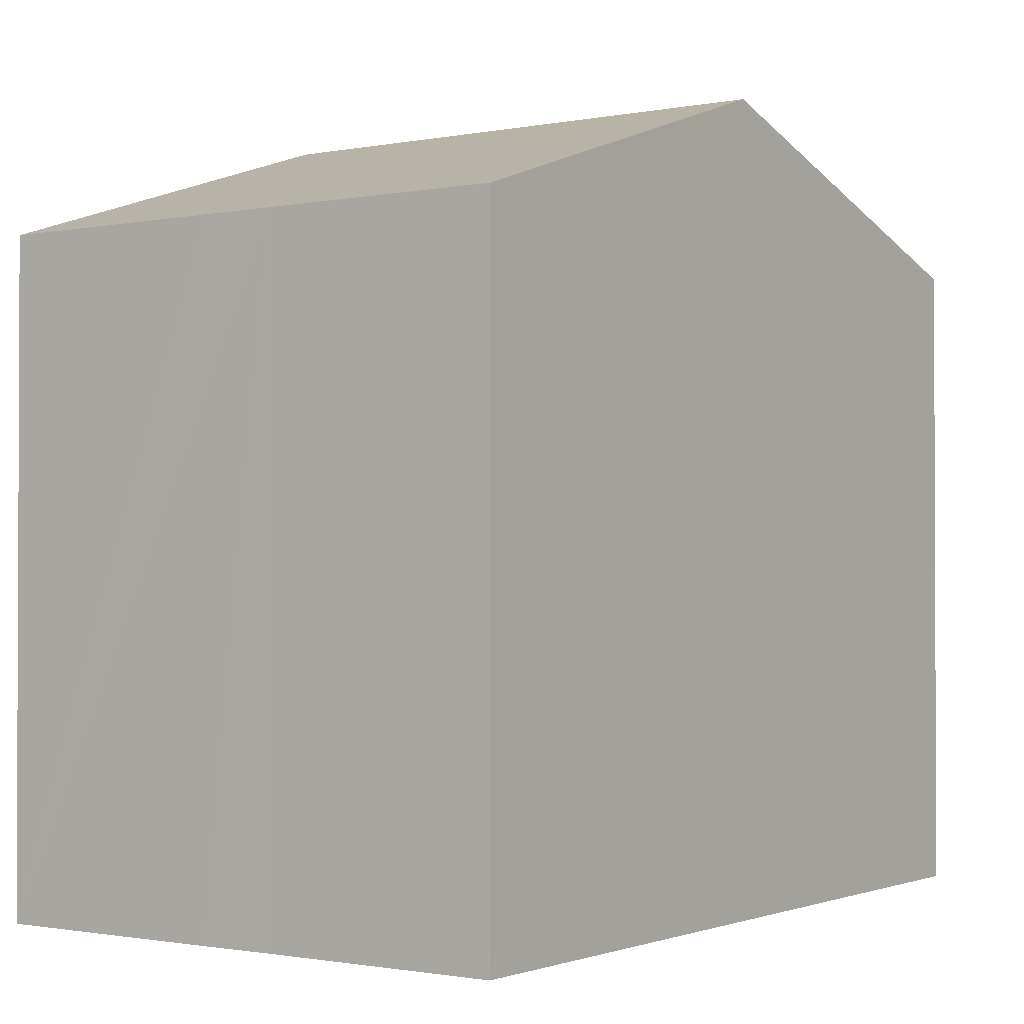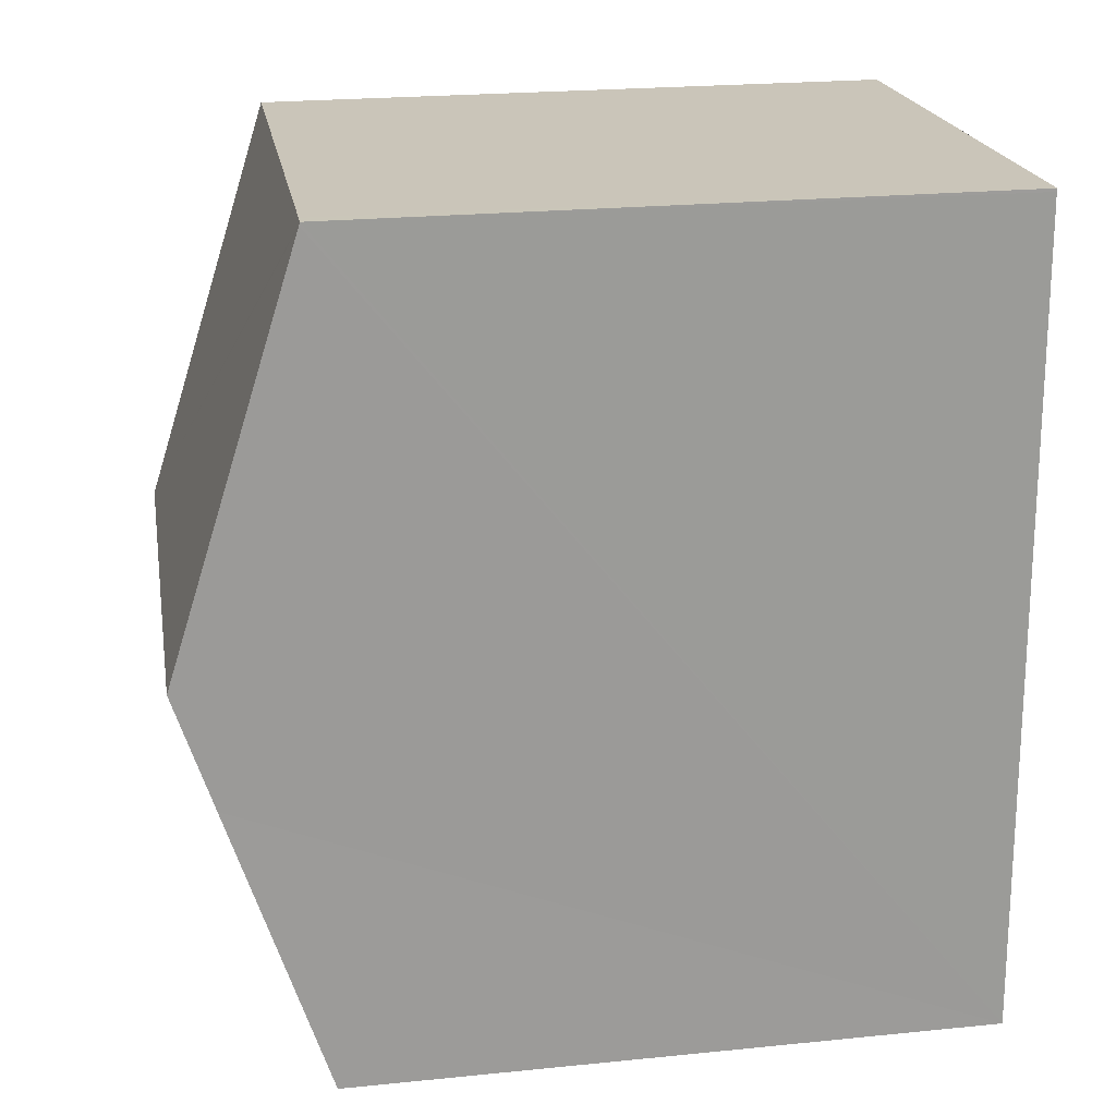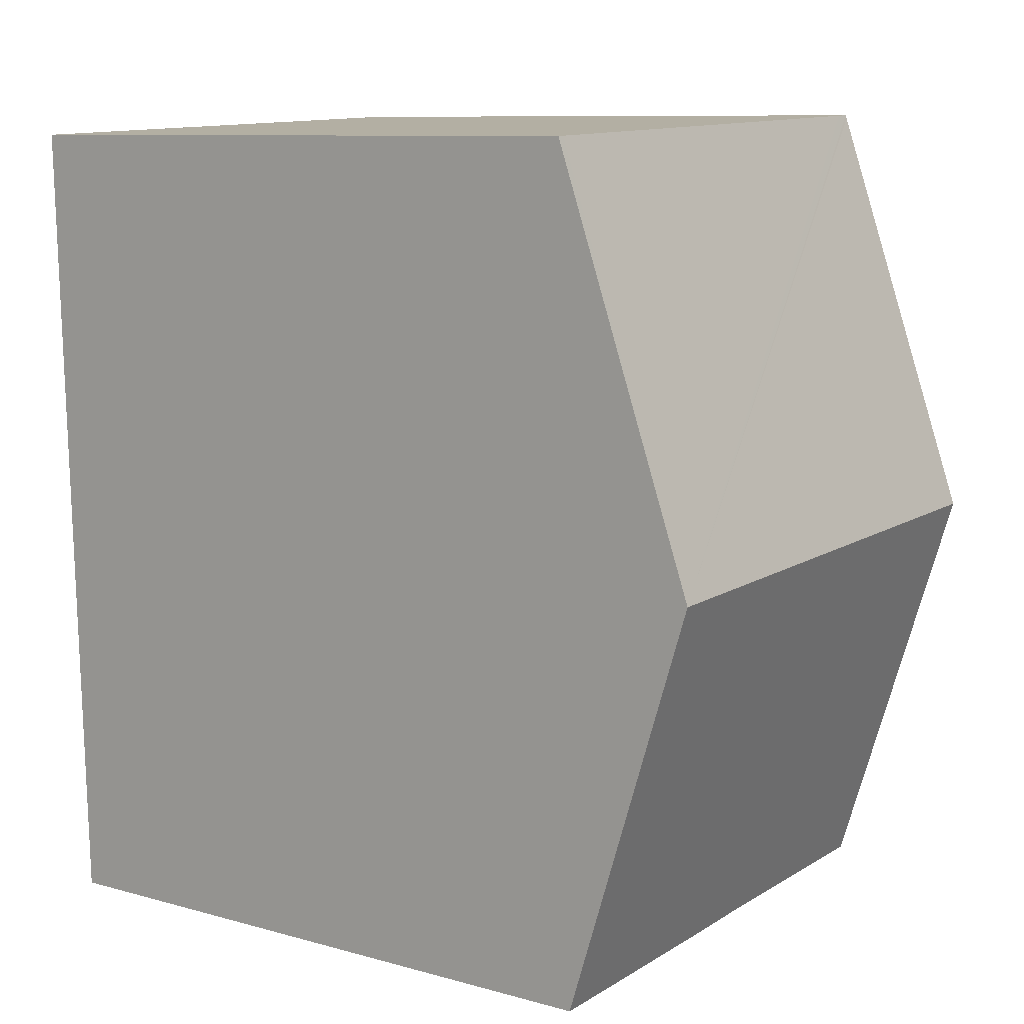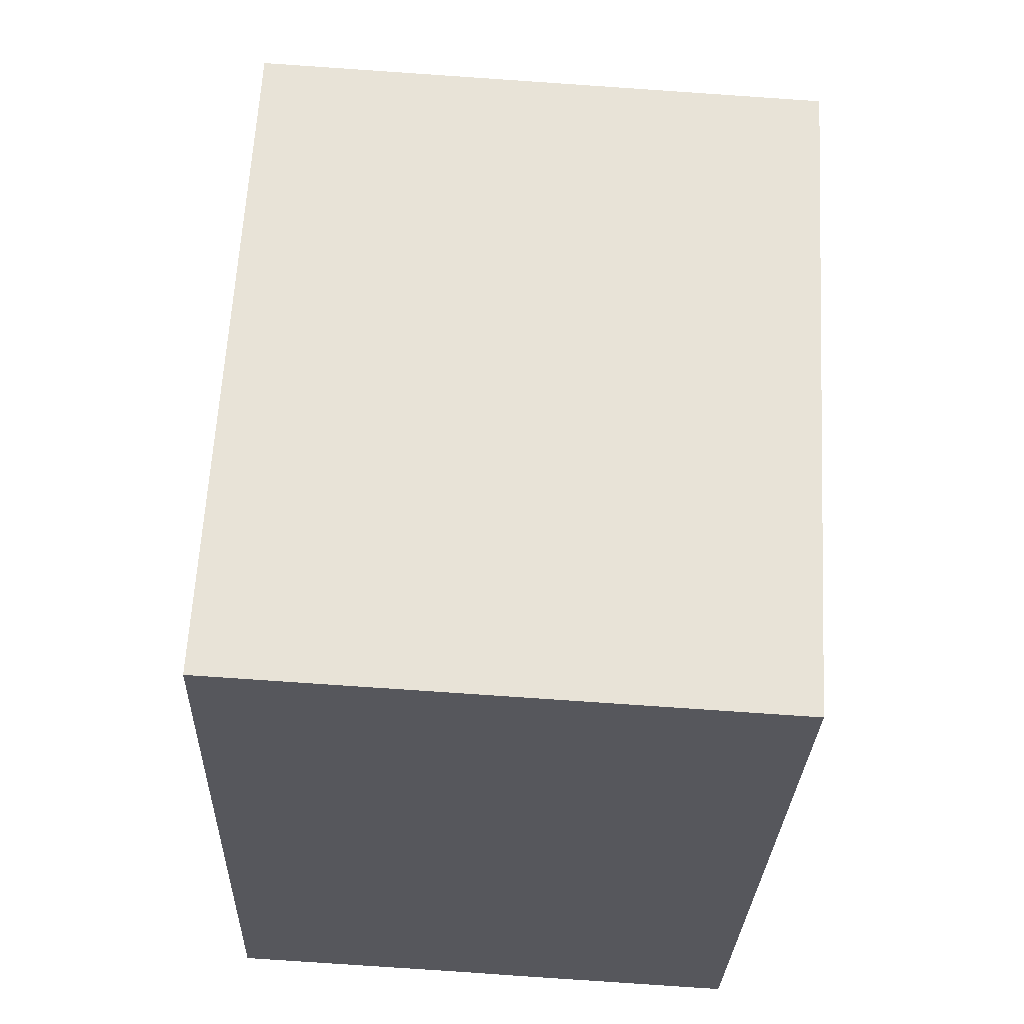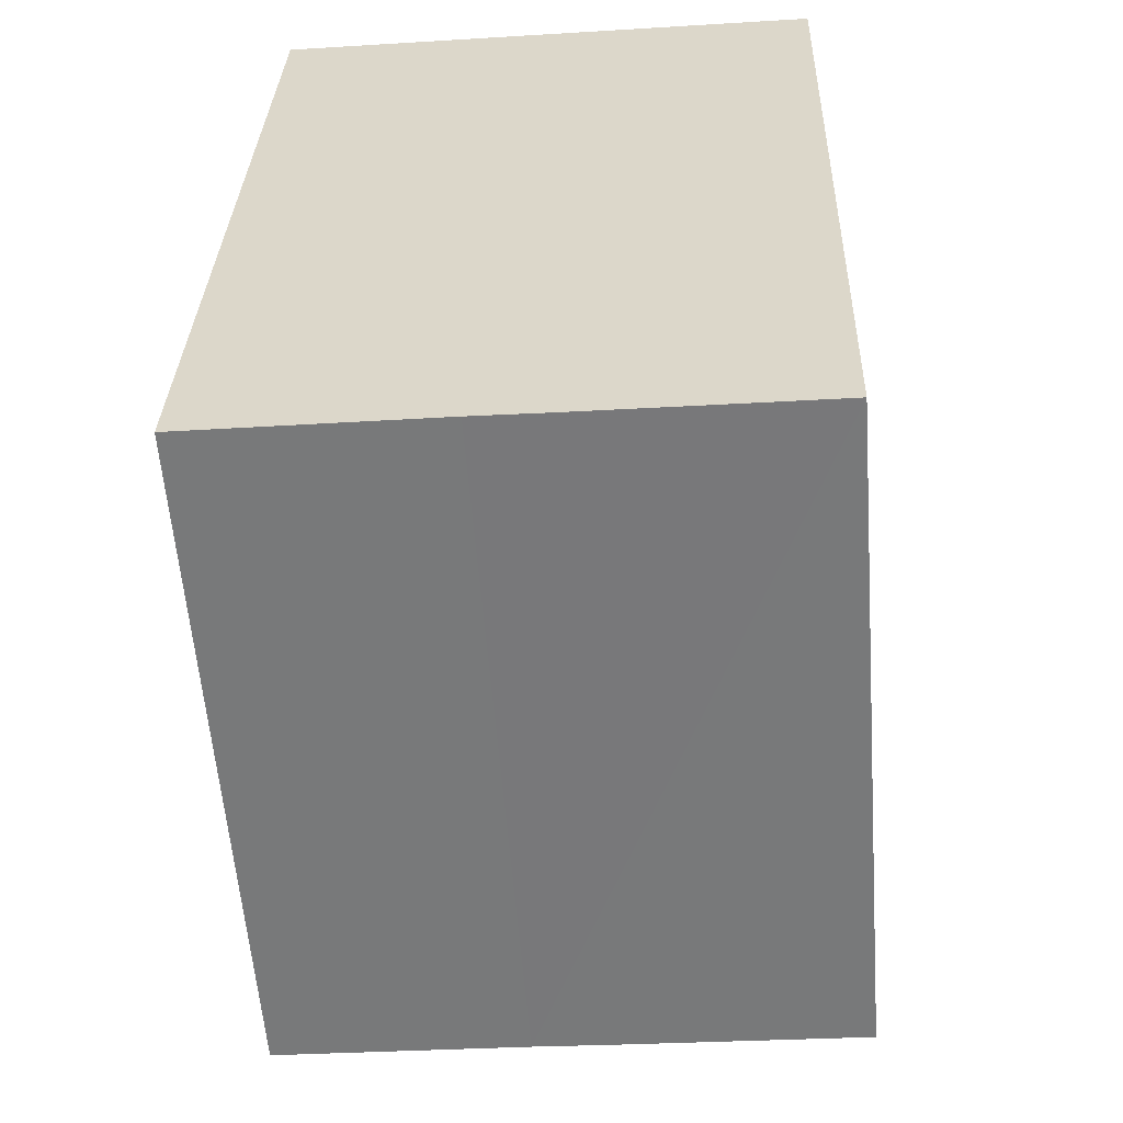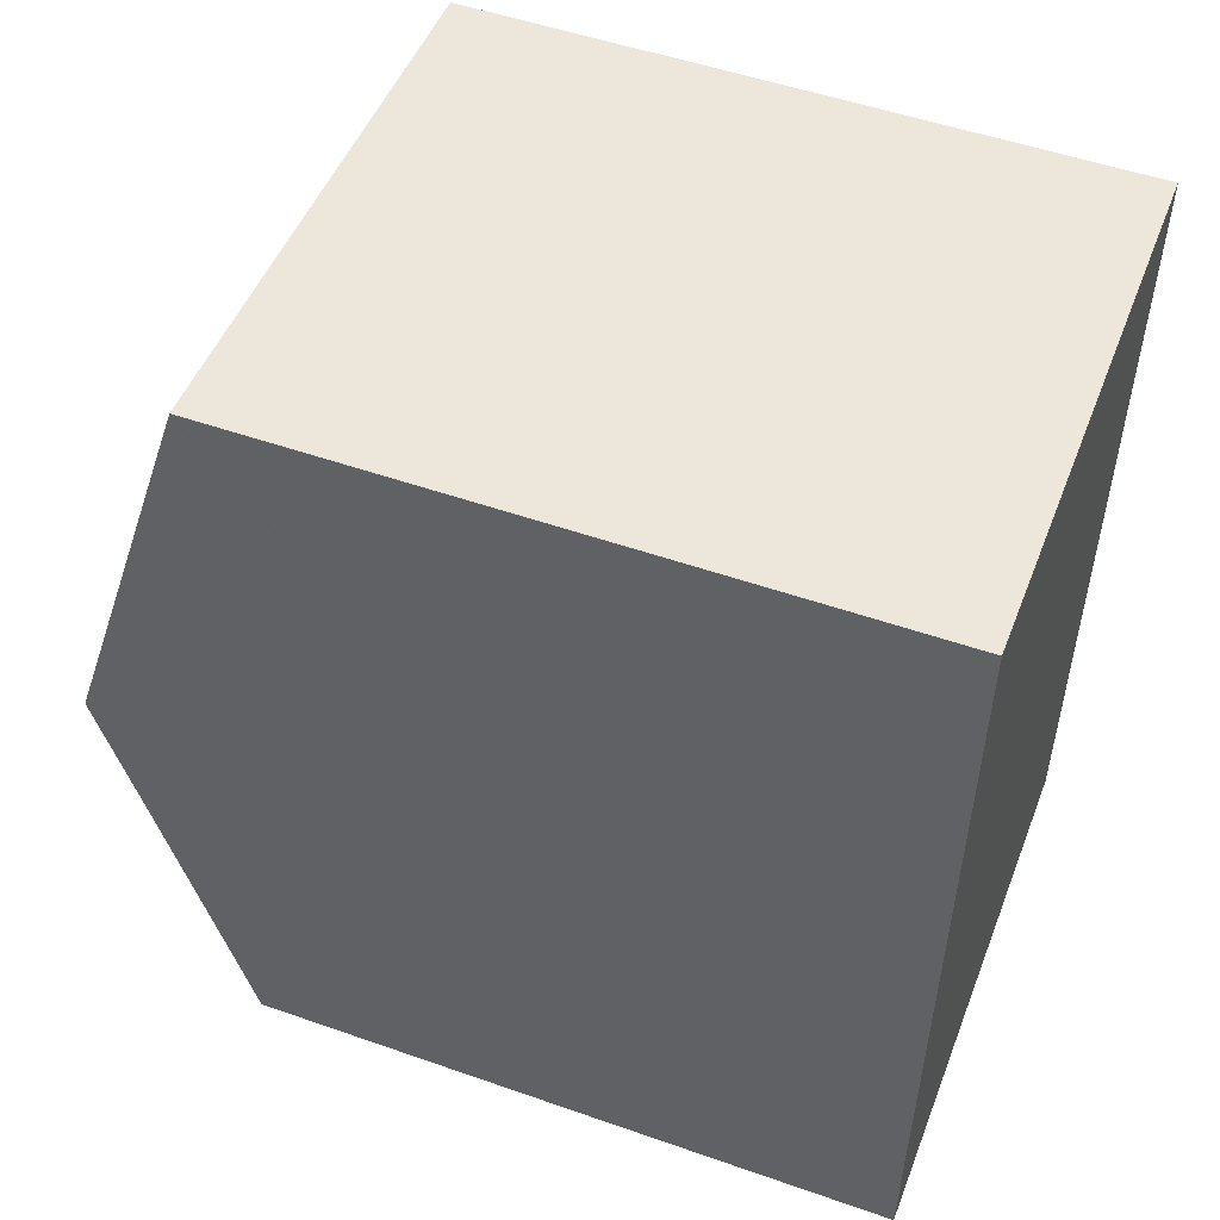
<metadata>
{"format":"obj","ext":"obj","renderer":"f3d","projection":"perspective","resolution":1024,"background":"white","views":[{"elev":-1.3,"azim":-142.5,"up":"+Y"},{"elev":22.9,"azim":-99.7,"up":"+Z"},{"elev":9.5,"azim":125.9,"up":"+Z"},{"elev":62.4,"azim":3.2,"up":"+Z"},{"elev":-58.1,"azim":4.4,"up":"+Z"},{"elev":51.5,"azim":-69.2,"up":"+Z"}]}
</metadata>
<code>
v  6.627 9.251 -0.26
v  7.98 11.15 5.58
v  7.812 9.251 -0.306
v  4.436 9.253 -0.17
v  3.404 9.257 -0.115
v  0 9.251 5.665e-16
v  0.075 9.866 1.905
v  0.167 10.62 4.227
v  0.224 11.15 5.884
v  0.426 9.267 11.72
v  0.428 9.253 11.76
v  0.645 9.253 11.76
v  6.627 9.25 11.53
v  8.04 9.25 11.47
v  8.148 9.25 11.47
v  0 0 0
v  0.426 -7.176e-16 11.72
v  0.428 -7.203e-16 11.76
v  0.075 -1.166e-16 1.905
v  0.224 -3.603e-16 5.884
v  0.167 -2.588e-16 4.227
v  8.04 -7.026e-16 11.47
v  8.148 -7.024e-16 11.47
v  0.645 -7.198e-16 11.76
v  6.627 -7.059e-16 11.53
v  7.812 1.874e-17 -0.306
v  7.98 -3.417e-16 5.58
v  3.404 7.042e-18 -0.115
v  4.436 1.041e-17 -0.17
v  6.627 1.592e-17 -0.26
g defaultobject
f 1 2 3
f 2 1 4
f 2 4 5
f 2 5 6
f 2 6 7
f 2 7 8
f 2 8 9
f 10 2 9
f 2 10 11
f 2 11 12
f 2 12 13
f 2 13 14
f 2 14 15
f 16 7 6
f 7 16 8
f 8 16 9
f 9 16 10
f 10 16 11
f 11 16 17
f 11 17 18
f 17 16 19
f 17 19 20
f 20 19 21
f 18 12 11
f 12 18 13
f 13 18 14
f 14 18 15
f 15 18 22
f 15 22 23
f 22 18 24
f 22 24 25
f 23 2 15
f 2 23 3
f 3 23 26
f 26 23 27
f 28 6 5
f 6 28 16
f 26 1 3
f 1 26 4
f 4 26 5
f 5 26 29
f 5 29 28
f 29 26 30
f 27 30 26
f 30 27 29
f 29 27 28
f 28 27 16
f 16 27 23
f 16 23 19
f 19 23 22
f 19 22 25
f 19 25 21
f 21 25 24
f 21 24 20
f 20 24 17
f 17 24 18

</code>
